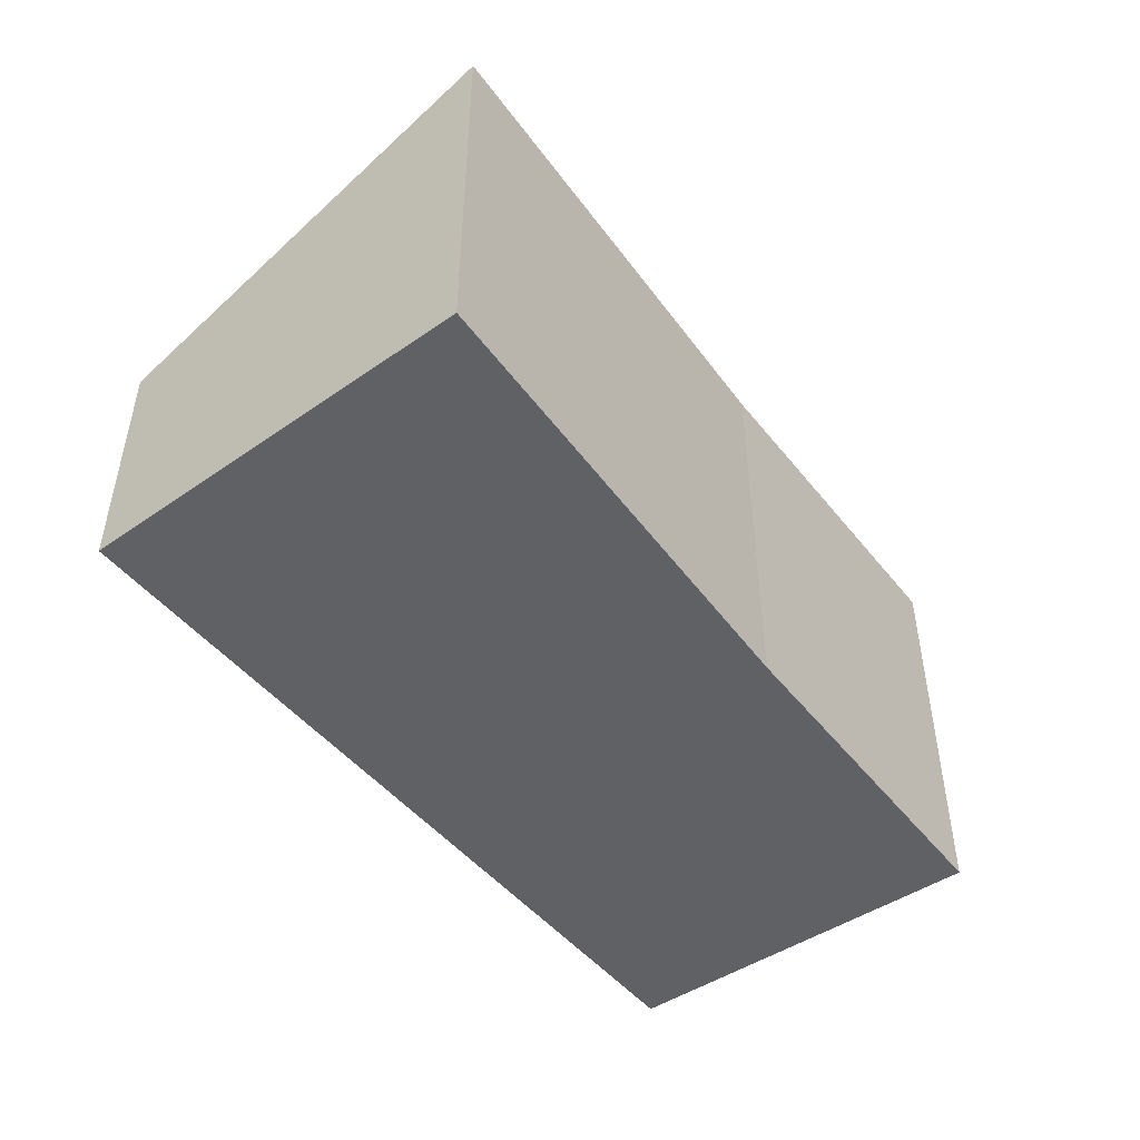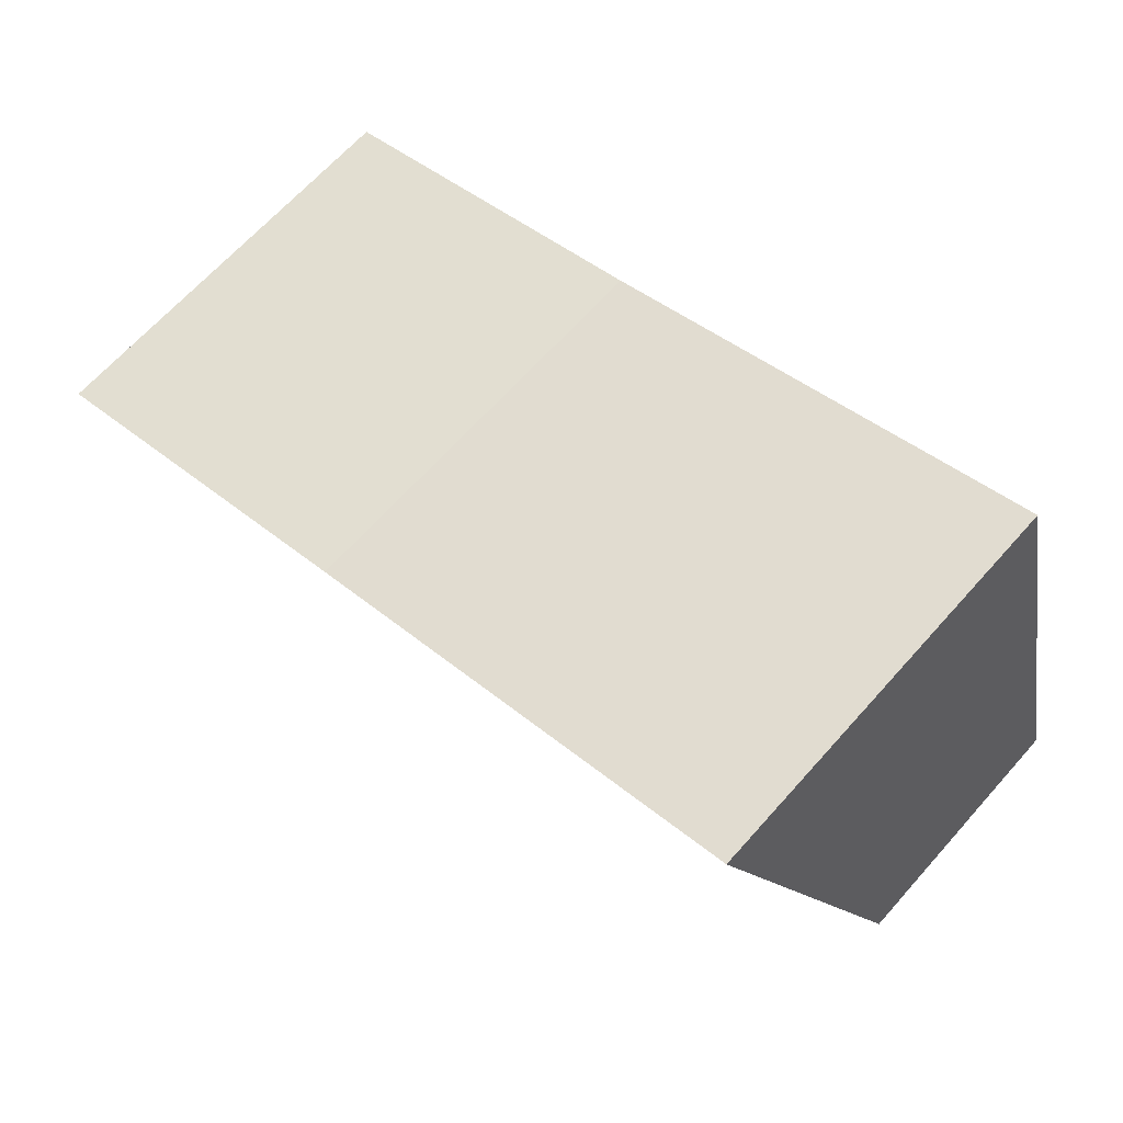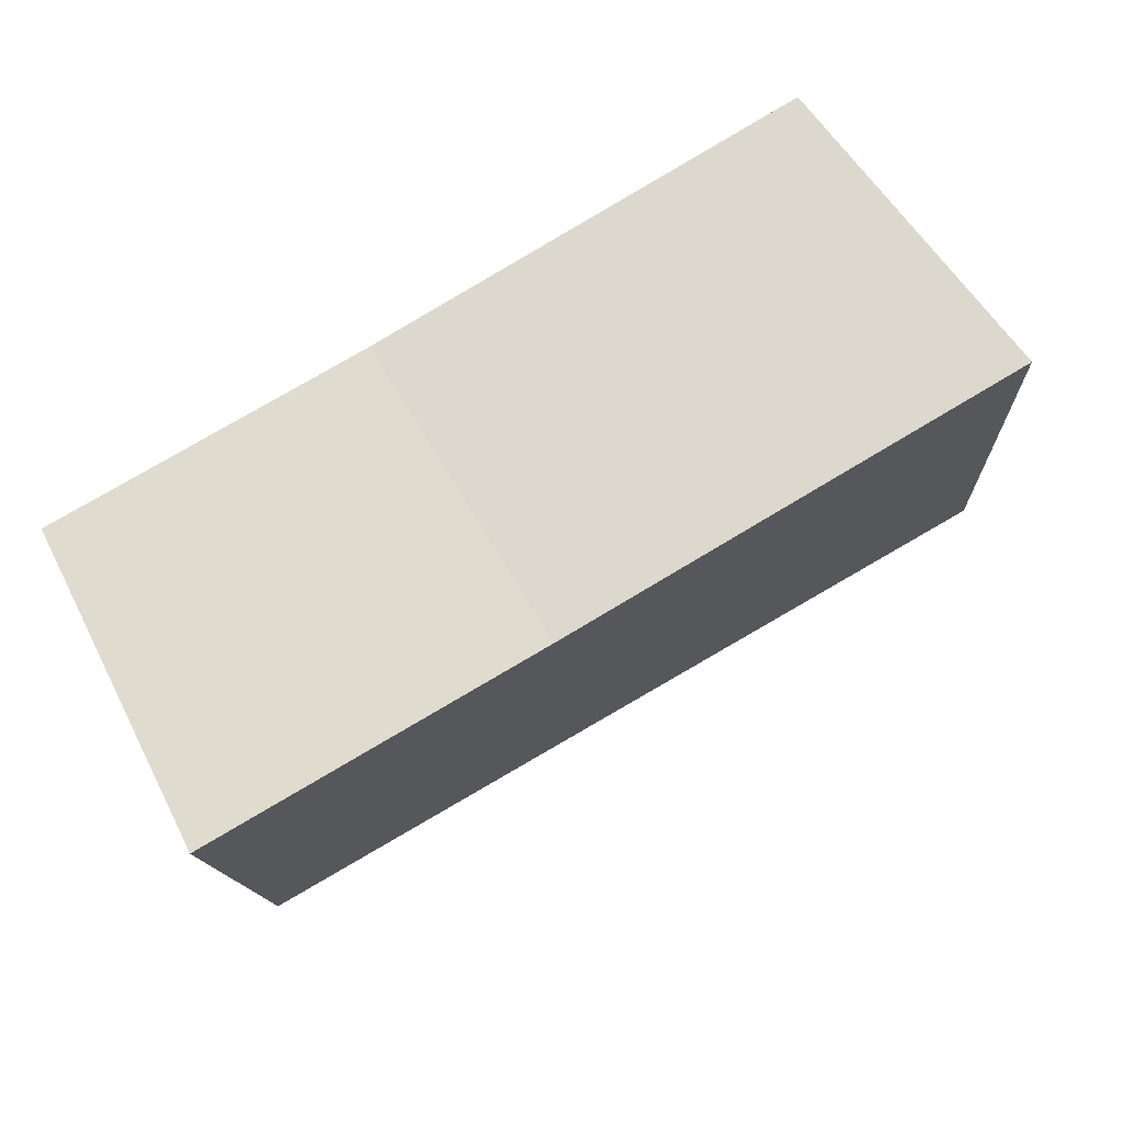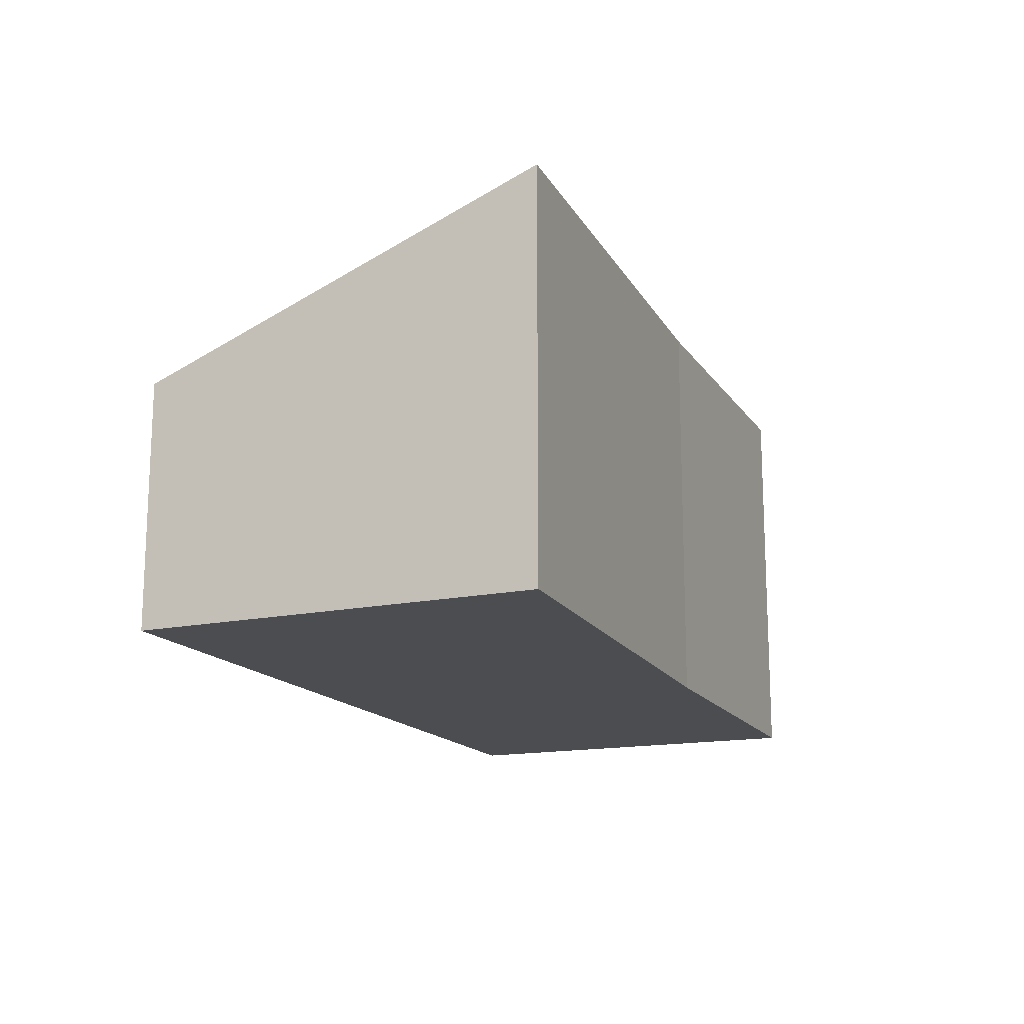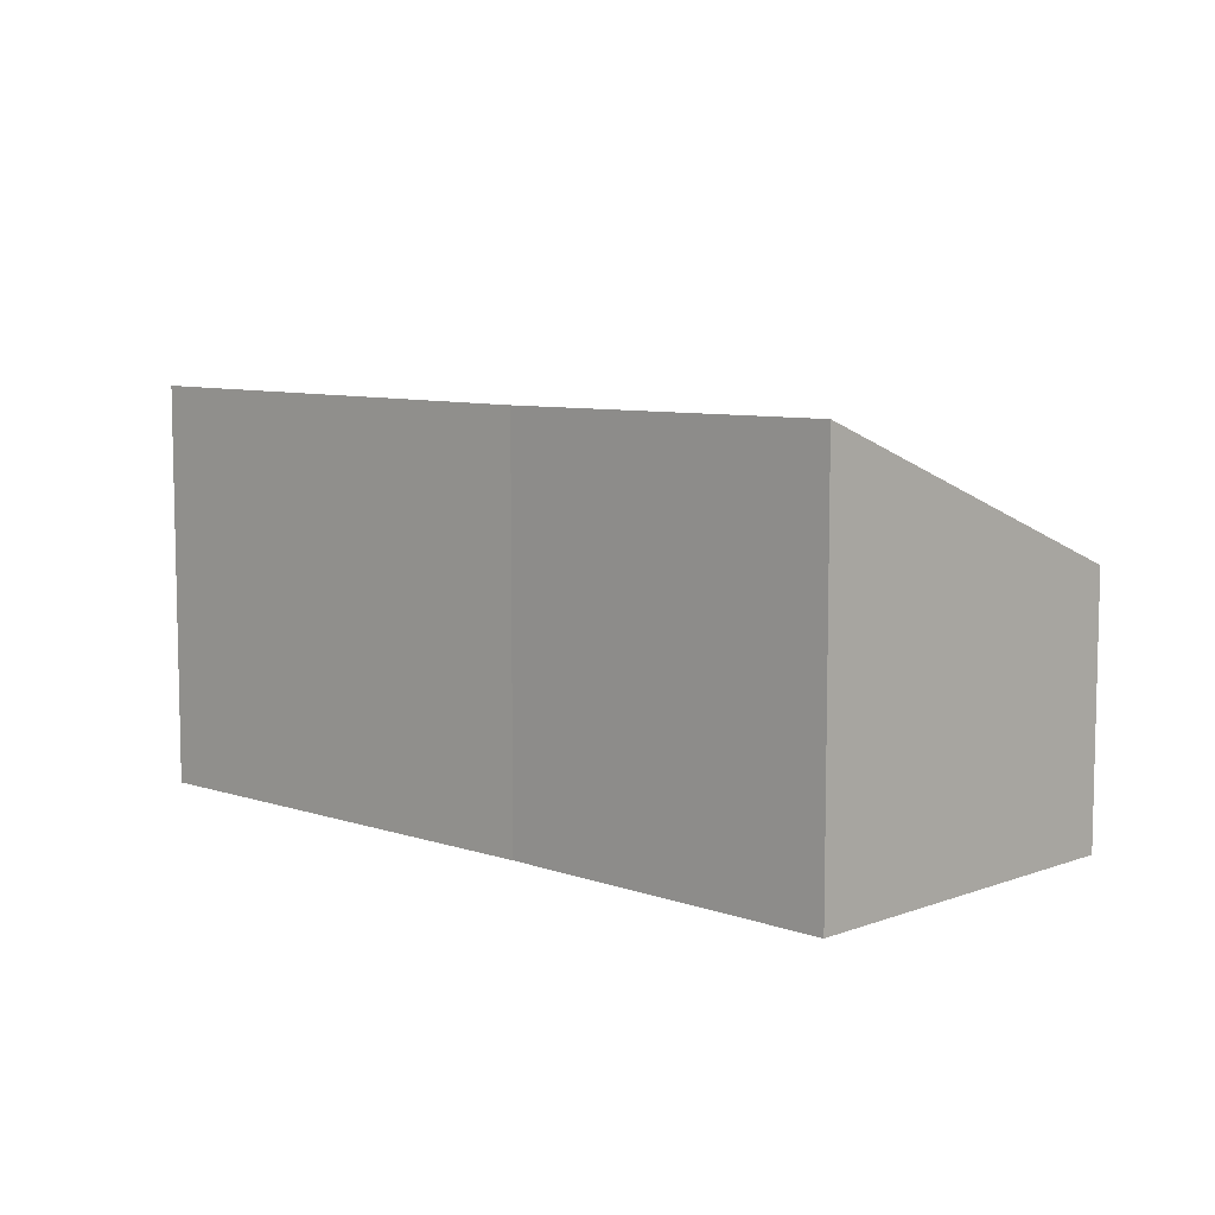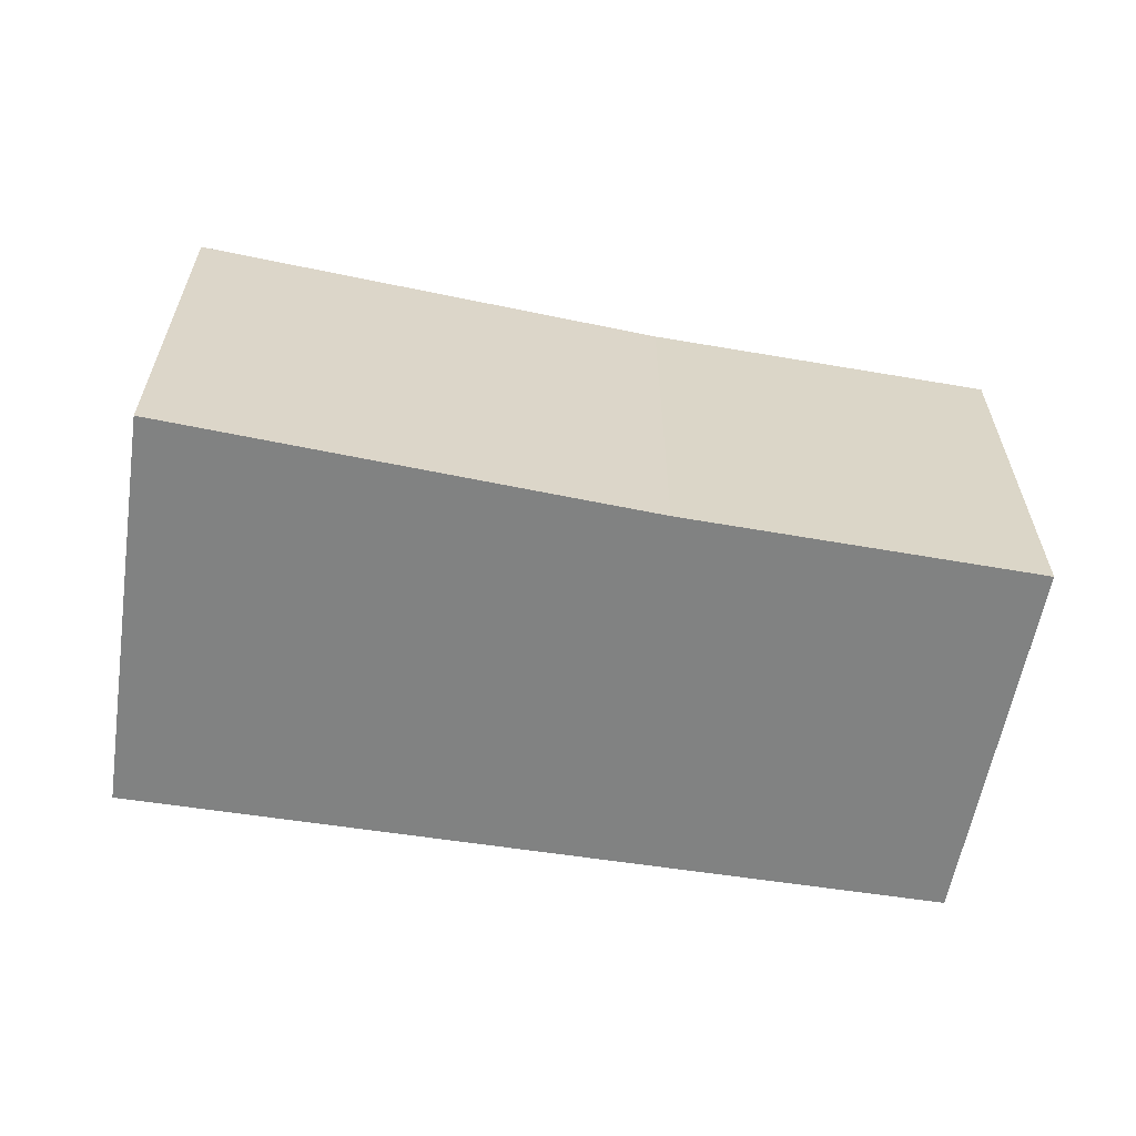
<metadata>
{"format":"obj","ext":"obj","renderer":"f3d","projection":"perspective","resolution":1024,"background":"white","views":[{"elev":-48.6,"azim":-38.7,"up":"+Y"},{"elev":66.7,"azim":-138.2,"up":"+Z"},{"elev":49.8,"azim":153.8,"up":"+Z"},{"elev":-16.0,"azim":-52.9,"up":"+Y"},{"elev":7.9,"azim":59.6,"up":"+Y"},{"elev":-60.6,"azim":4.8,"up":"+Y"}]}
</metadata>
<code>
v  3.411 3.31 -0.833
v  11.76 5.304 2.227
v  10.46 3.418 -2.555
v  0 3.258 1.995e-16
v  0.031 3.31 0.133
v  7.266 5.272 3.426
v  1.229 5.304 5.239
v  0 0 0
v  3.411 5.101e-17 -0.833
v  10.46 1.564e-16 -2.555
v  1.229 -3.208e-16 5.239
v  0.031 -8.144e-18 0.133
v  7.266 -2.098e-16 3.426
v  11.76 -1.364e-16 2.227
g defaultobject
f 1 2 3
f 2 1 4
f 2 4 5
f 2 5 6
f 6 5 7
f 1 8 4
f 8 1 9
f 9 1 3
f 9 3 10
f 5 11 7
f 11 5 4
f 11 4 8
f 11 8 12
f 11 6 7
f 6 11 13
f 6 14 2
f 14 6 13
f 14 3 2
f 3 14 10
f 9 12 8
f 12 9 11
f 11 9 10
f 11 10 13
f 13 10 14

</code>
